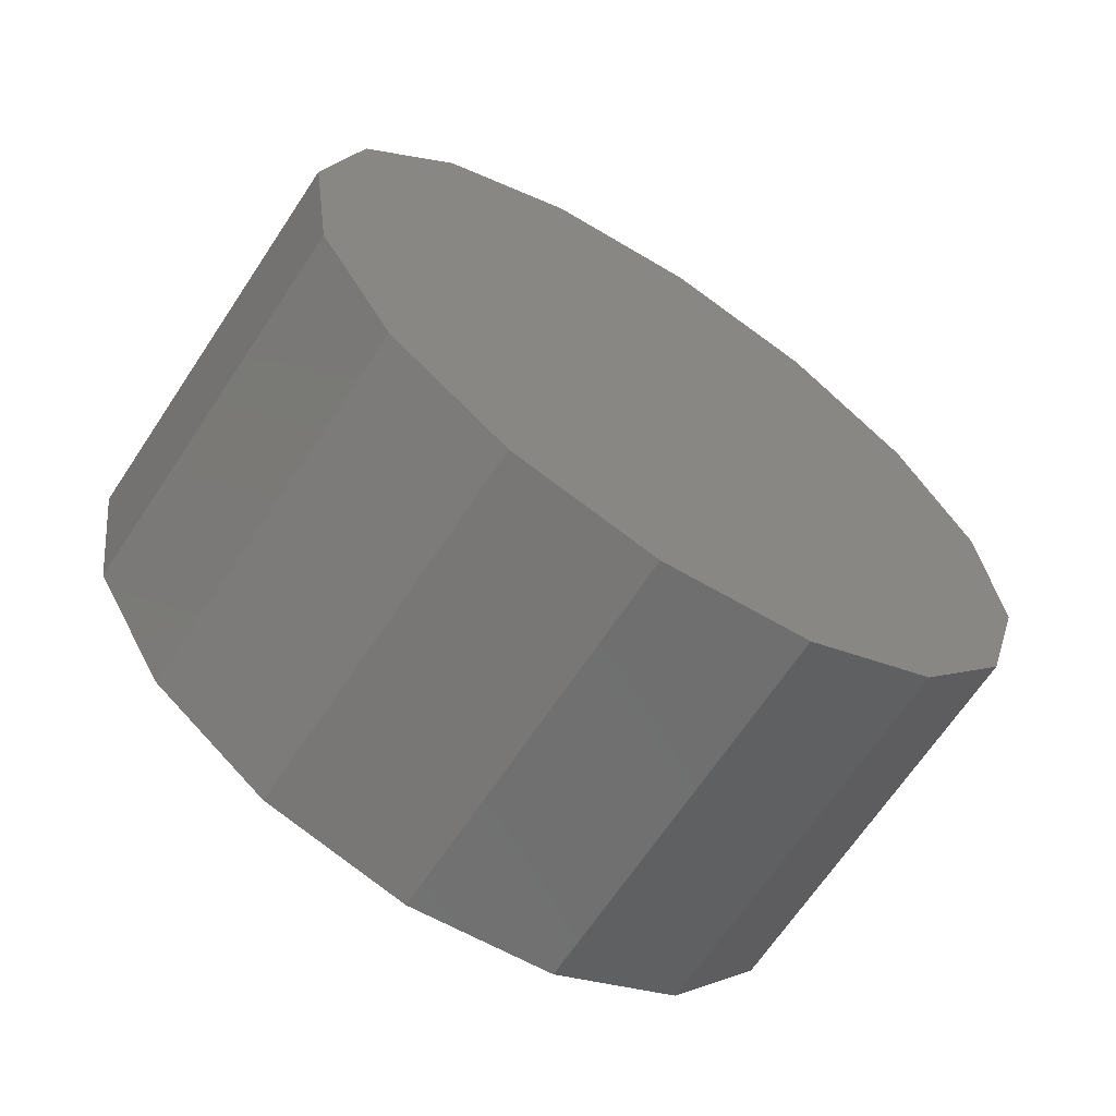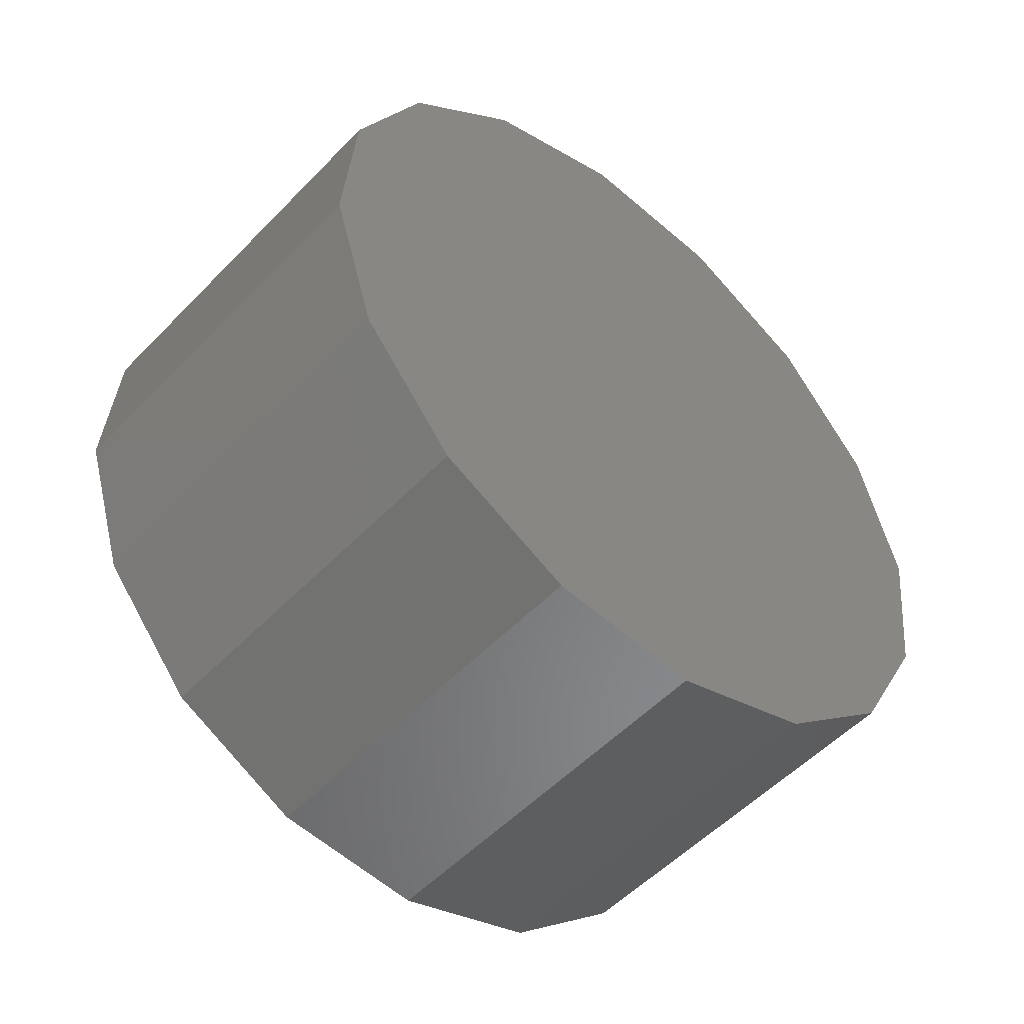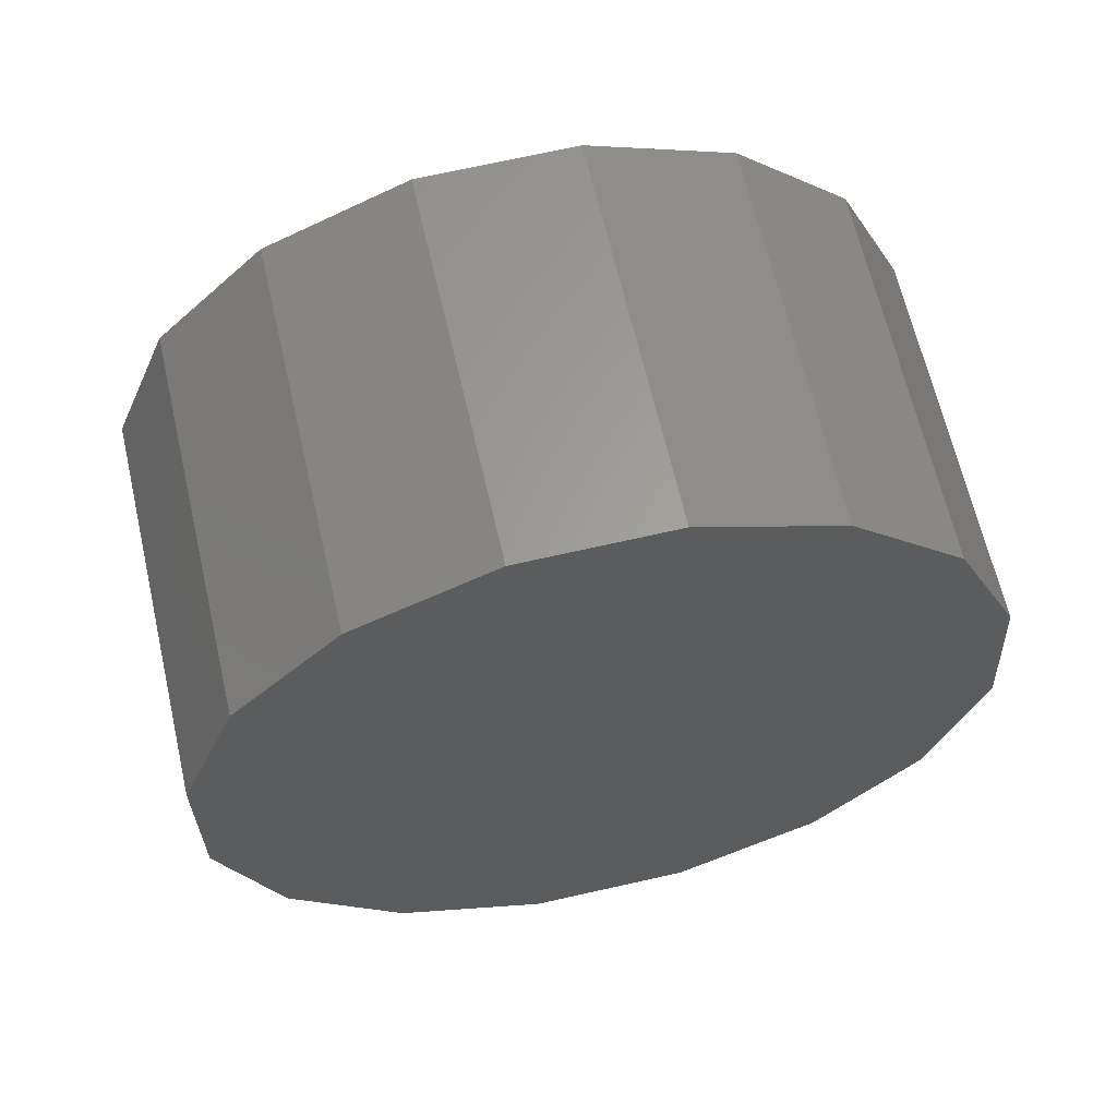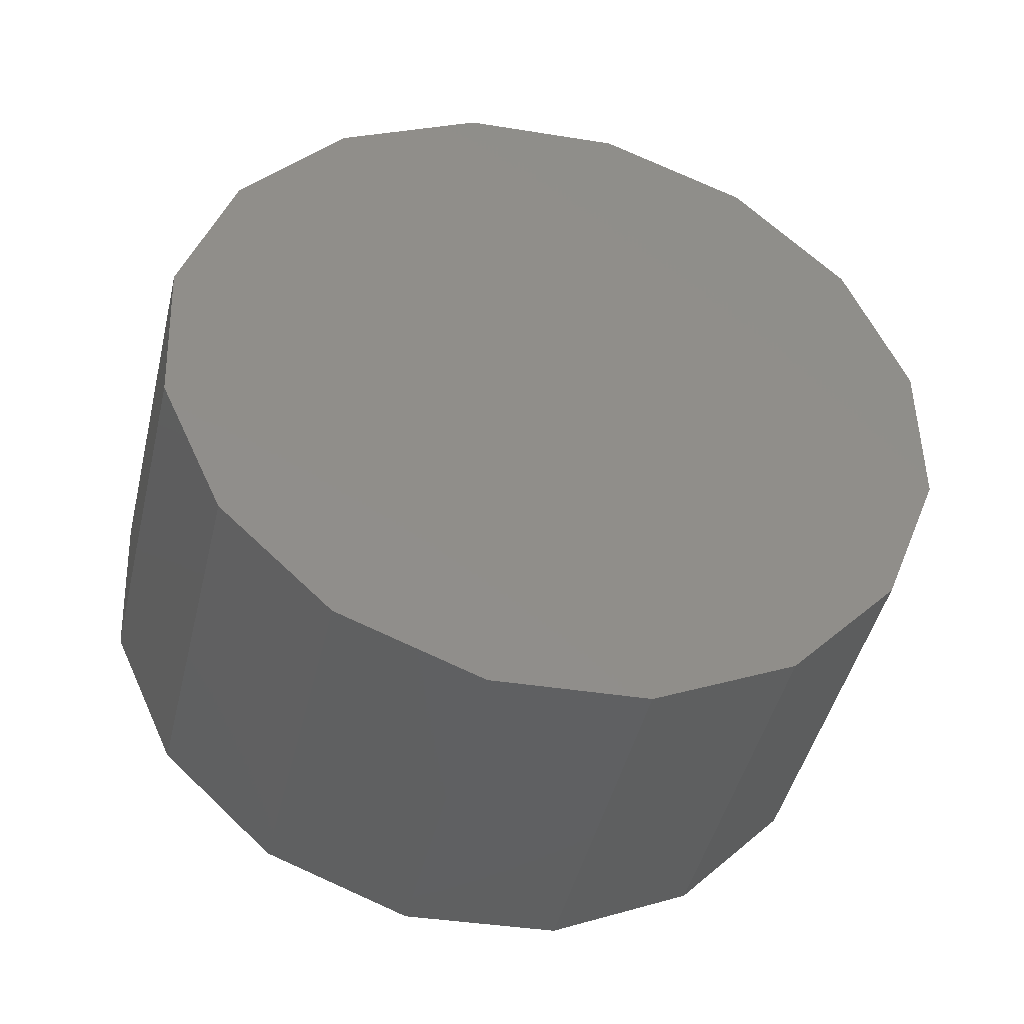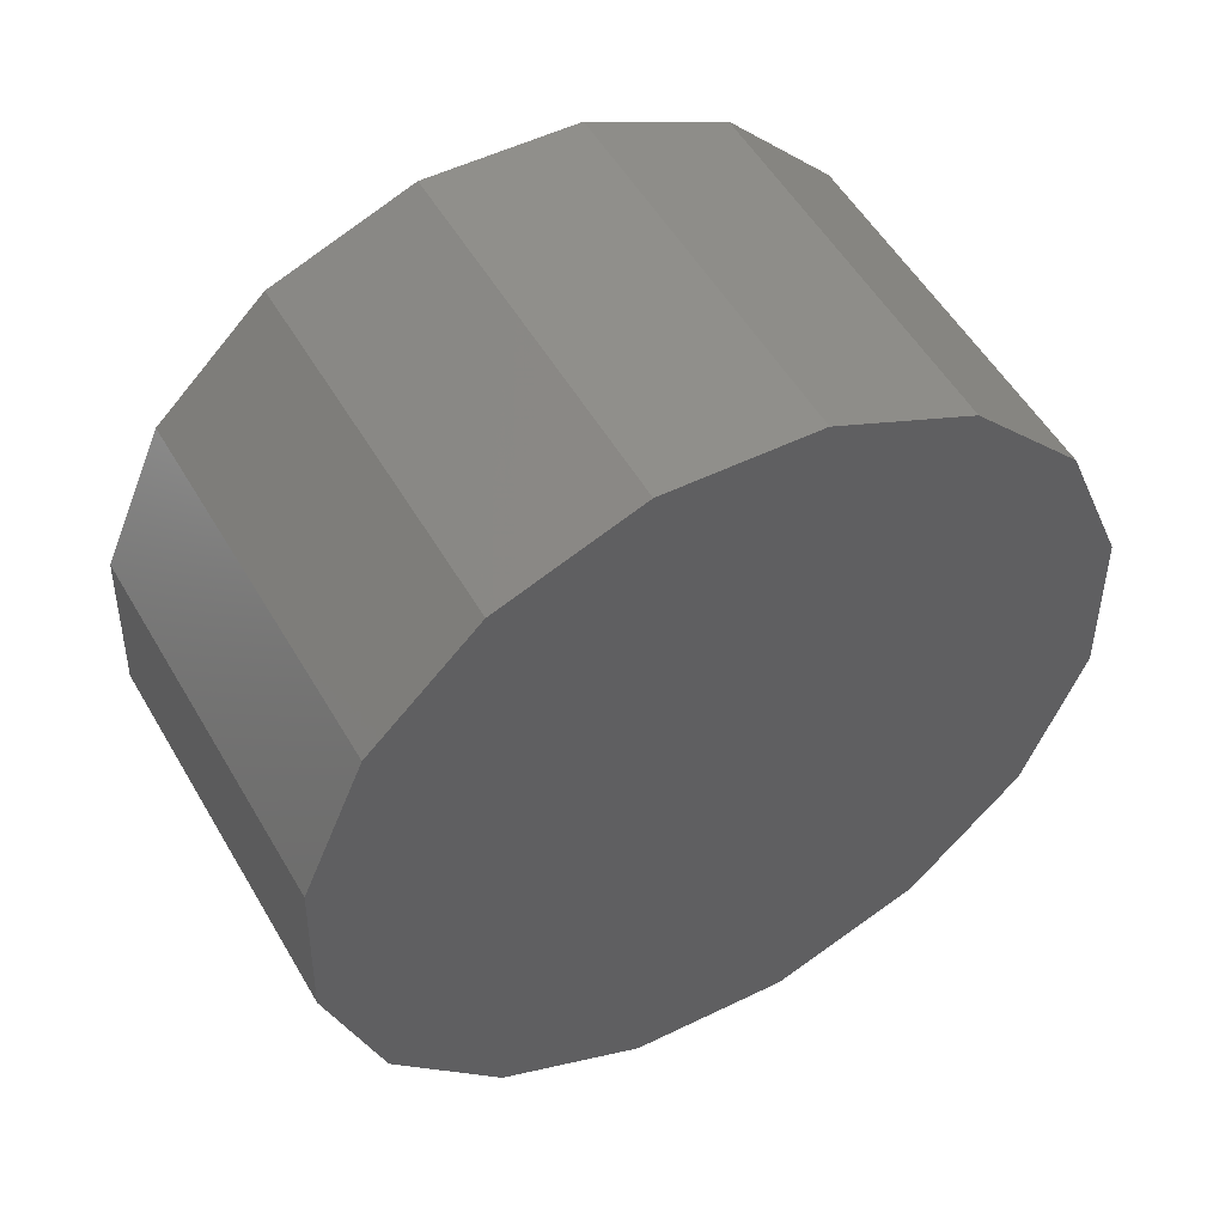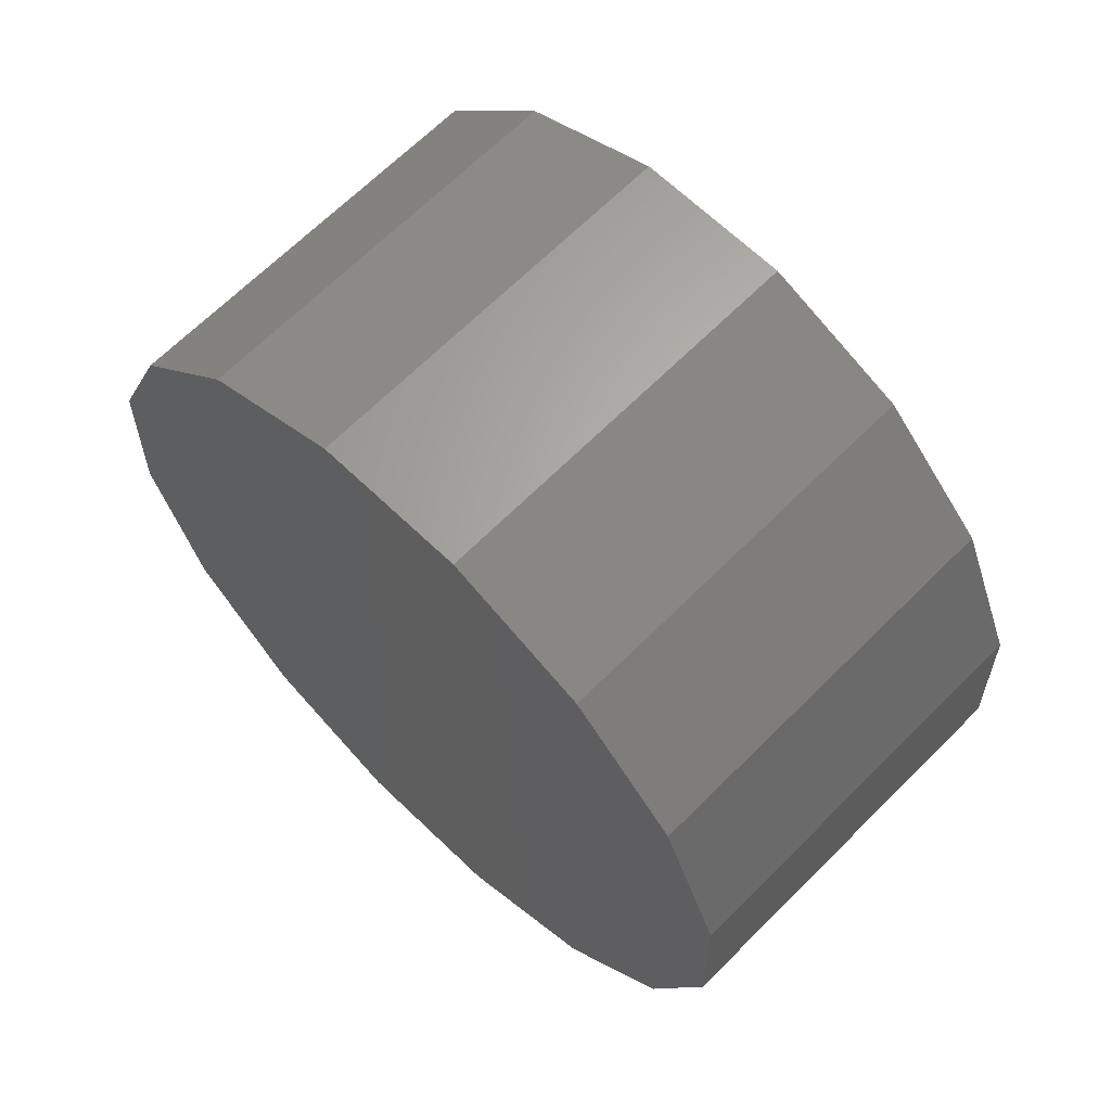
<metadata>
{"format":"stl","ext":"stl","renderer":"f3d","projection":"perspective","resolution":1024,"background":"white","views":[{"elev":-7.4,"azim":129.3,"up":"+Y"},{"elev":58.7,"azim":-110.6,"up":"+Z"},{"elev":-71.6,"azim":-162.0,"up":"+Y"},{"elev":4.5,"azim":162.2,"up":"+Y"},{"elev":-75.7,"azim":-137.2,"up":"+Y"},{"elev":-17.8,"azim":82.1,"up":"+Y"}]}
</metadata>
<code>
# stl→obj: 32 verts, 60 faces
v -4.619 1.353 1.353
v -3.536 2.5 2.5
v -5 0 0
v -1.913 3.266 3.266
v 0 3.536 3.536
v 1.913 3.266 3.266
v 3.536 2.5 2.5
v 4.619 1.353 1.353
v 5 0 0
v 4.619 -1.353 -1.353
v 3.536 -2.5 -2.5
v 1.913 -3.266 -3.266
v 0 -3.536 -3.536
v -1.913 -3.266 -3.266
v -3.536 -2.5 -2.5
v -4.619 -1.353 -1.353
v 4.619 -2.183 4.889
v 5 -3.536 3.536
v 3.536 -1.036 6.036
v -5 -3.536 3.536
v -4.619 -2.183 4.889
v -4.619 -4.889 2.183
v -3.536 -6.036 1.036
v -1.913 -6.802 0.2691
v 0 -7.071 -5.551e-16
v 1.913 -6.802 0.2691
v 3.536 -6.036 1.036
v 4.619 -4.889 2.183
v 1.913 -0.2691 6.802
v 0 -5.551e-16 7.071
v -1.913 -0.2691 6.802
v -3.536 -1.036 6.036
f 1 2 3
f 3 2 4
f 3 4 5
f 3 5 6
f 3 6 7
f 3 7 8
f 3 8 9
f 3 9 10
f 3 10 11
f 3 11 12
f 3 12 13
f 3 13 14
f 3 14 15
f 3 15 16
f 8 17 18
f 9 8 18
f 7 19 17
f 8 7 17
f 20 21 3
f 3 21 1
f 16 22 3
f 3 22 20
f 15 23 16
f 16 23 22
f 14 24 15
f 15 24 23
f 13 25 14
f 14 25 24
f 12 26 13
f 13 26 25
f 11 27 12
f 12 27 26
f 11 10 28
f 27 11 28
f 10 9 18
f 28 10 18
f 6 29 19
f 7 6 19
f 5 30 29
f 6 5 29
f 4 31 30
f 5 4 30
f 2 32 31
f 4 2 31
f 21 32 1
f 1 32 2
f 20 22 23
f 25 20 24
f 24 20 23
f 26 20 25
f 27 20 26
f 28 20 27
f 18 20 28
f 17 20 18
f 19 20 17
f 29 20 19
f 30 20 29
f 31 20 30
f 32 20 31
f 21 20 32

</code>
